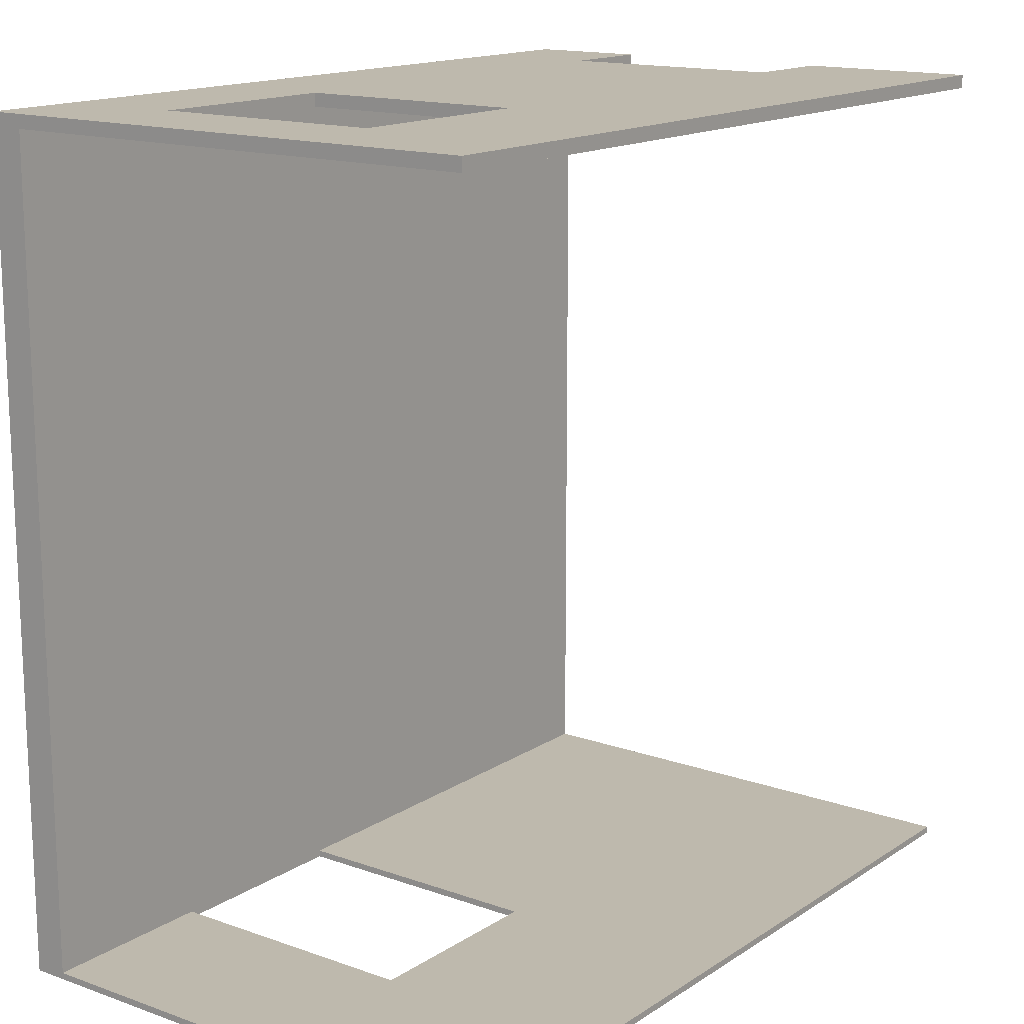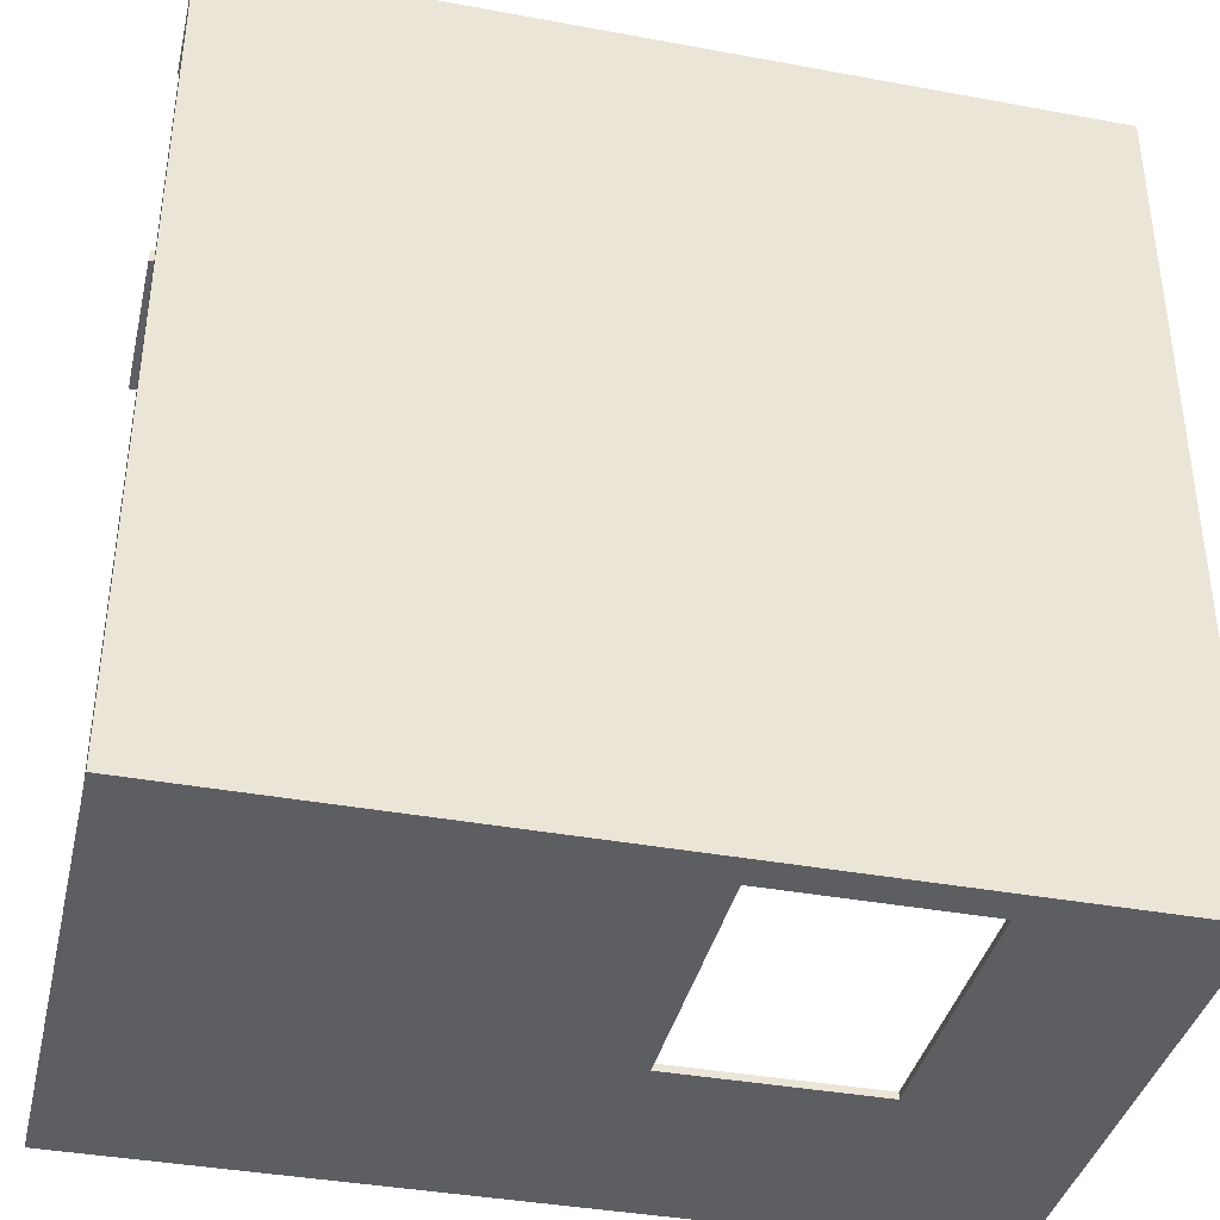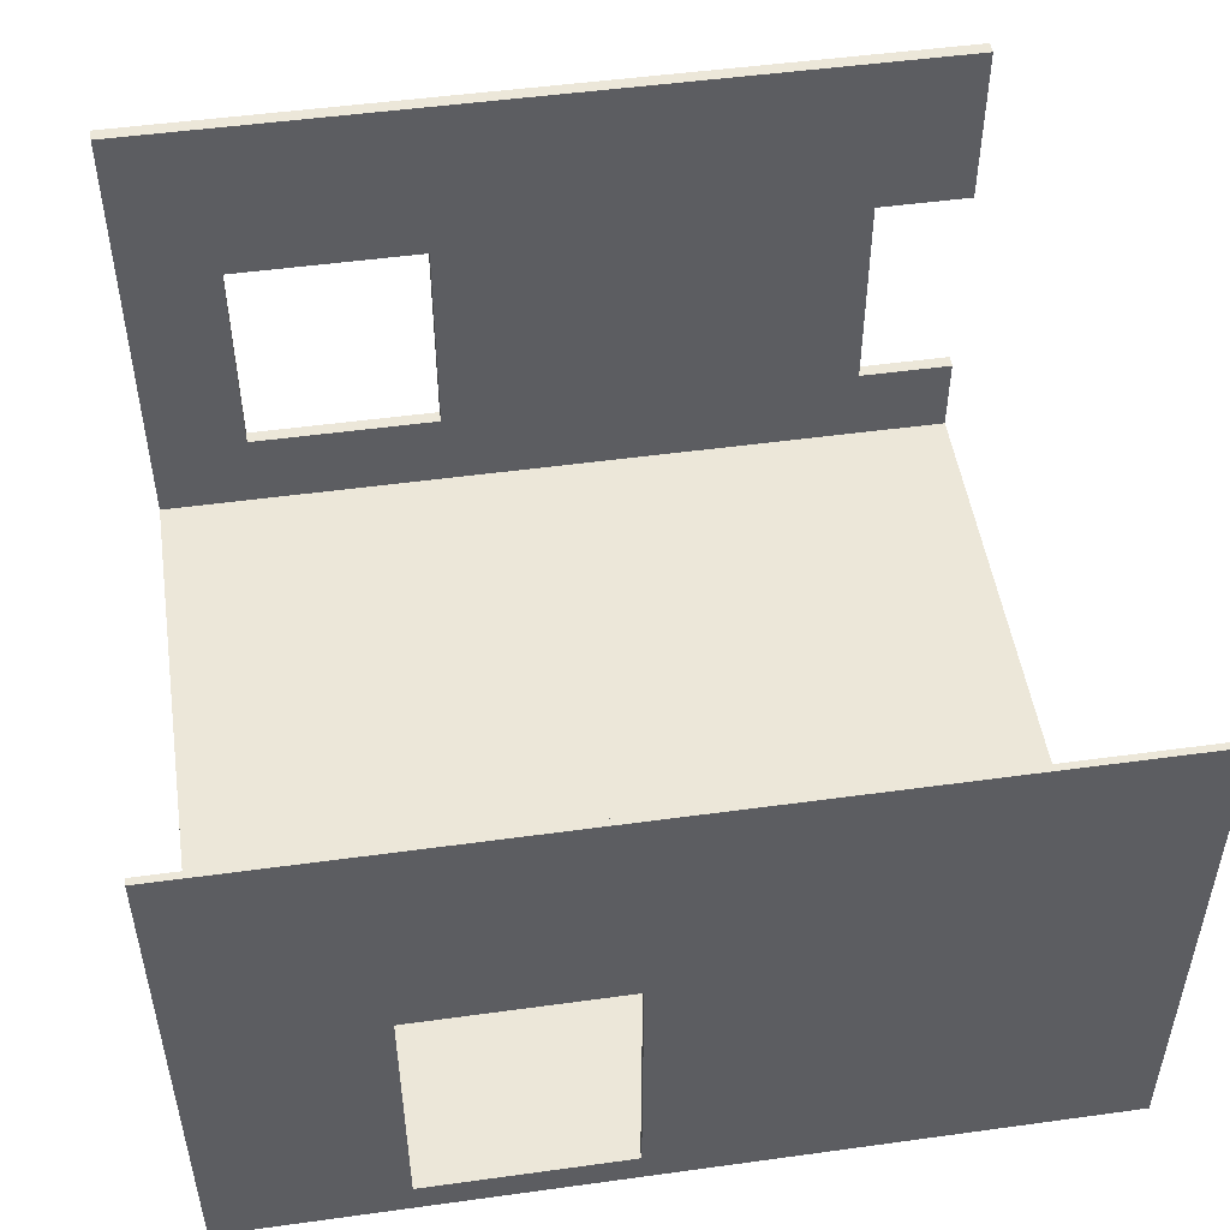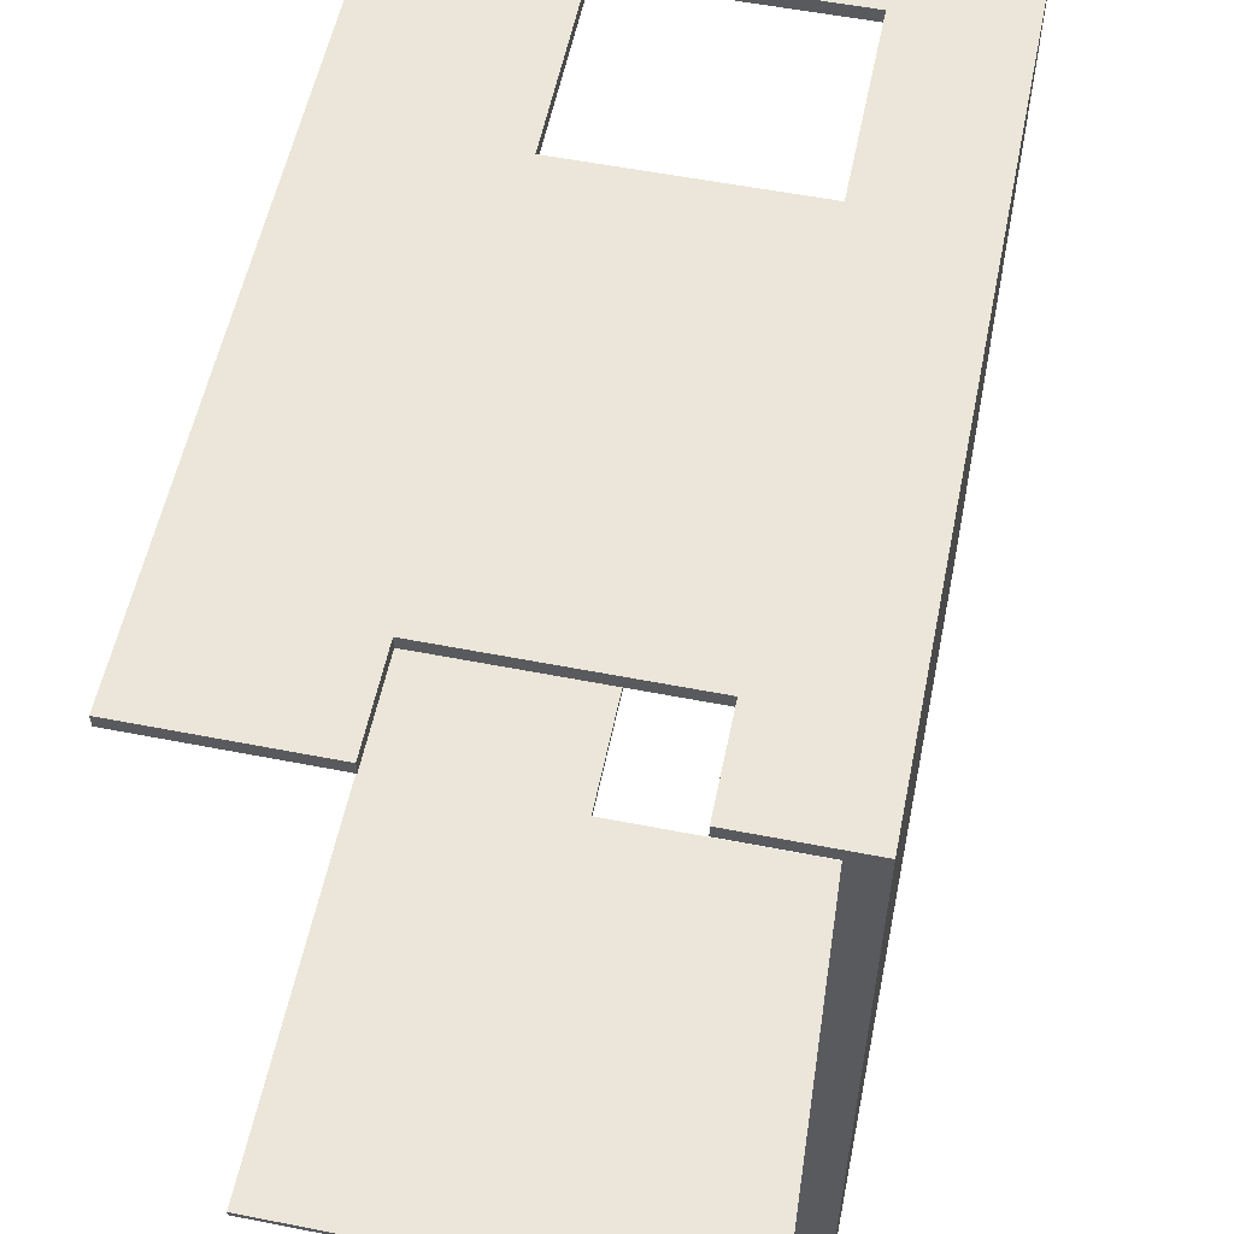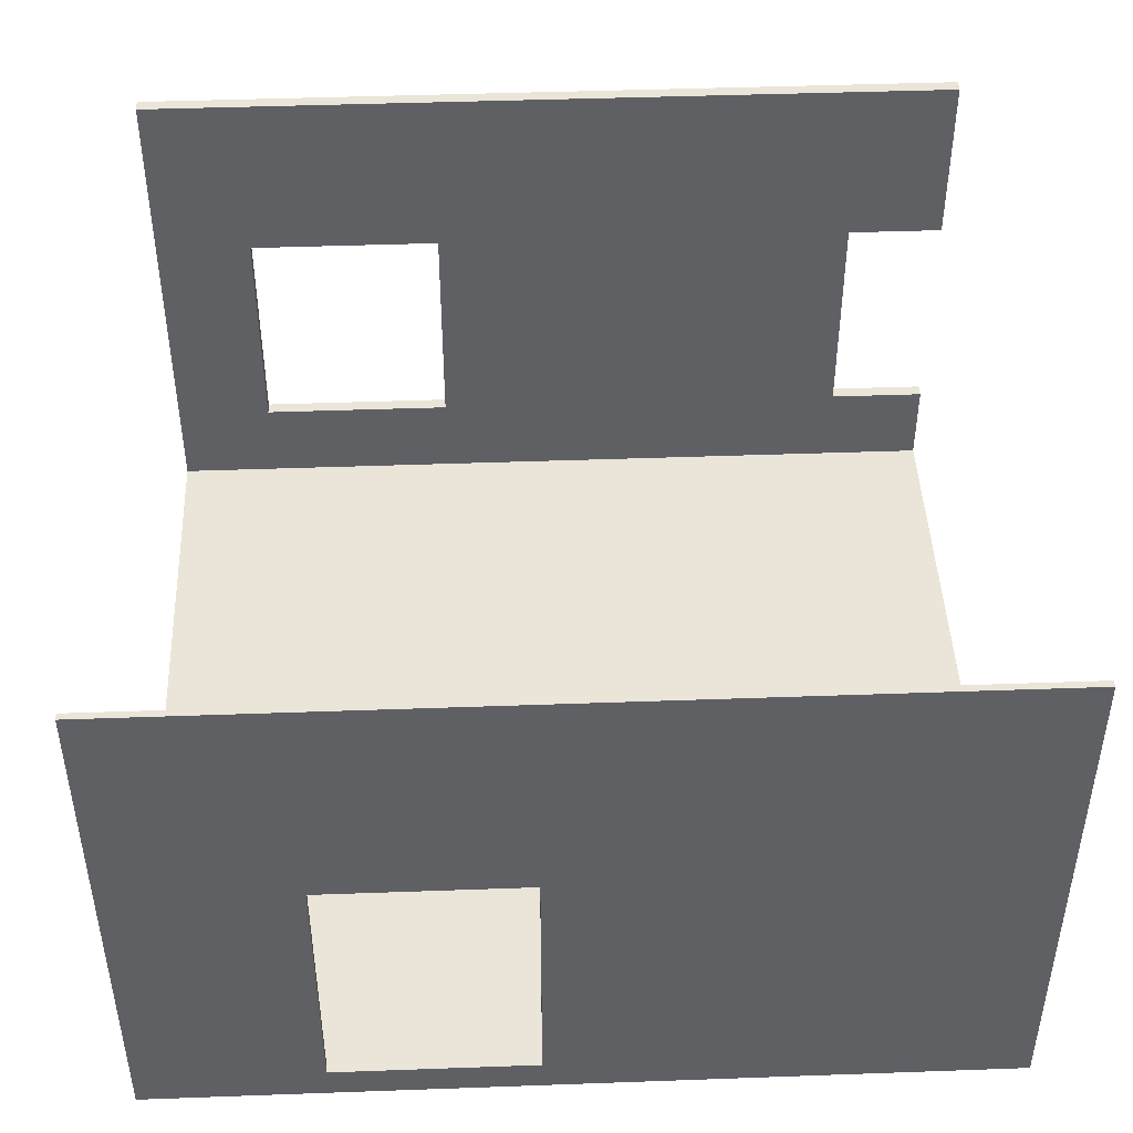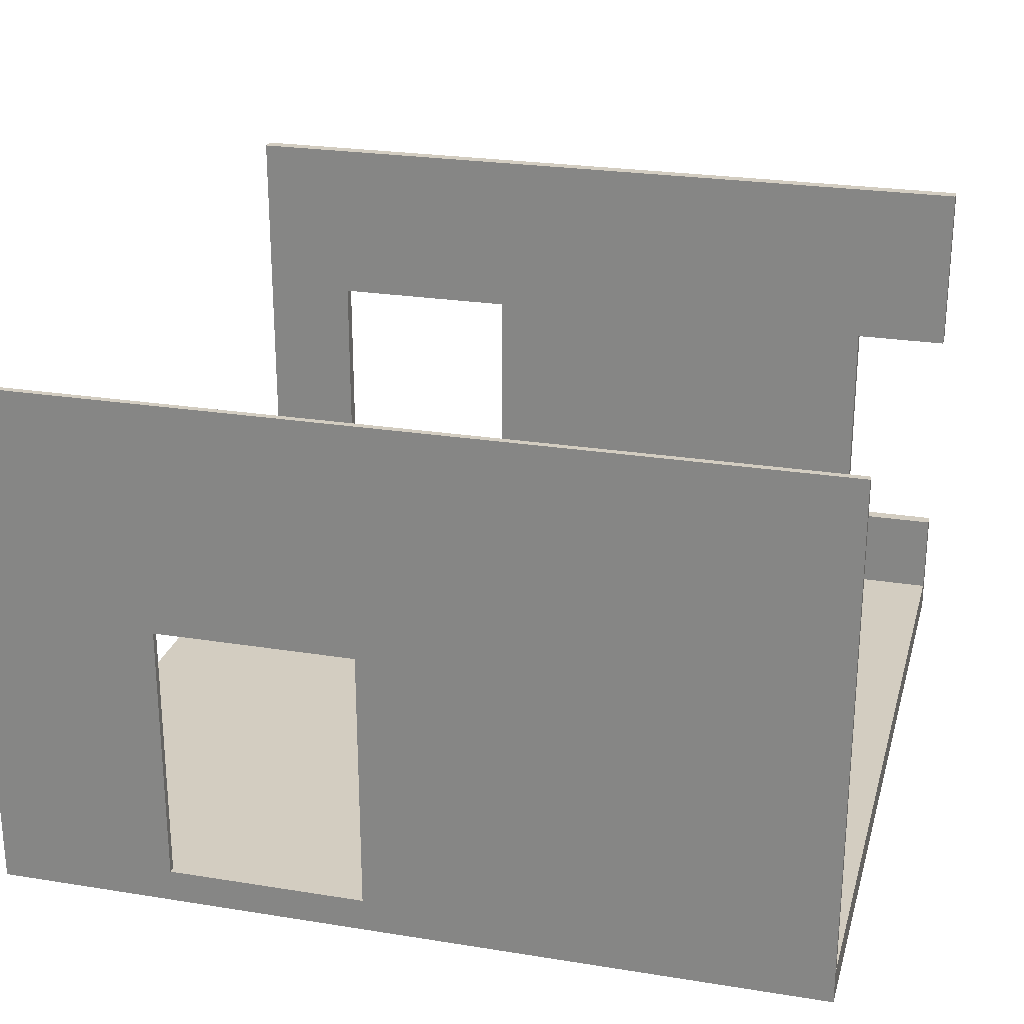
<metadata>
{"format":"obj","ext":"obj","renderer":"f3d","projection":"perspective","resolution":1024,"background":"white","views":[{"elev":15.2,"azim":126.9,"up":"+Z"},{"elev":-38.5,"azim":-13.1,"up":"+Z"},{"elev":50.0,"azim":171.4,"up":"+Y"},{"elev":56.3,"azim":-78.4,"up":"+Z"},{"elev":45.0,"azim":177.6,"up":"+Y"},{"elev":24.8,"azim":-165.3,"up":"+Y"}]}
</metadata>
<code>
g 4x2 third (des)-3
v -63 0 63
v -63 0 -63
v -63 4 61
v -63 4 -62
v -63 5 61
v -63 5 -62
v -63 18 63
v -63 18 61
v -63 53 63
v -63 53 61
v -63 80 63
v -63 80 61
v -63 80 -62
v -63 80 -63
v -48 18 63
v -48 18 61
v -48 53 63
v -48 53 61
v 36 5 -62
v 36 5 -63
v 36 45 -62
v 36 45 -63
v 48 18 63
v 48 18 61
v 48 53 63
v 48 53 61
v 6 5 -62
v 6 5 -63
v 6 45 -62
v 6 45 -63
v 18 18 63
v 18 18 61
v 18 53 63
v 18 53 61
v 63 0 63
v 63 0 -63
v 63 4 61
v 63 4 -62
v 63 5 61
v 63 5 -62
v 63 80 63
v 63 80 61
v 63 80 -62
v 63 80 -63
v -63 0 63
v -63 18 63
v -63 53 63
v -63 80 63
v -48 18 63
v -48 53 63
v 18 18 63
v 18 53 63
v 48 18 63
v 48 53 63
v 63 0 63
v 63 80 63
v -63 5 -62
v -63 80 -62
v 6 5 -62
v 6 45 -62
v 36 5 -62
v 36 45 -62
v 63 5 -62
v 63 80 -62
v -63 5 61
v -63 18 61
v -63 53 61
v -63 80 61
v -48 18 61
v -48 53 61
v 18 18 61
v 18 53 61
v 48 18 61
v 48 53 61
v 63 5 61
v 63 80 61
v -63 0 -63
v -63 80 -63
v 6 4 -63
v 6 5 -63
v 6 45 -63
v 36 4 -63
v 36 5 -63
v 36 45 -63
v 63 0 -63
v 63 80 -63
v -63 0 63
v 63 0 63
v -63 0 -63
v 63 0 -63
v 6 45 -62
v 36 45 -62
v 6 45 -63
v 36 45 -63
v -63 53 63
v -48 53 63
v 18 53 63
v 48 53 63
v -63 53 61
v -48 53 61
v 18 53 61
v 48 53 61
v -63 5 61
v 63 5 61
v -63 5 -62
v 6 5 -62
v 36 5 -62
v 63 5 -62
v 6 5 -63
v 36 5 -63
v -63 18 63
v -48 18 63
v 18 18 63
v 48 18 63
v -63 18 61
v -48 18 61
v 18 18 61
v 48 18 61
v -63 80 63
v 63 80 63
v -63 80 61
v 63 80 61
v -63 80 -62
v 63 80 -62
v -63 80 -63
v 63 80 -63
f 3 2 1
f 4 2 3
f 5 3 1
f 5 4 3
f 6 2 4
f 6 4 5
f 7 5 1
f 8 5 7
f 11 10 9
f 12 10 11
f 13 2 6
f 14 2 13
f 17 16 15
f 18 16 17
f 21 20 19
f 22 20 21
f 25 24 23
f 26 24 25
f 27 28 29
f 29 28 30
f 31 32 33
f 33 32 34
f 35 36 37
f 37 36 38
f 35 37 39
f 37 38 39
f 38 36 40
f 39 38 40
f 35 39 41
f 41 39 42
f 40 36 43
f 43 36 44
f 49 46 45
f 50 48 47
f 51 49 45
f 51 50 49
f 52 48 50
f 52 50 51
f 53 51 45
f 54 48 52
f 55 53 45
f 55 54 53
f 56 48 54
f 56 54 55
f 59 58 57
f 60 58 59
f 62 58 60
f 63 62 61
f 64 58 62
f 64 62 63
f 65 66 69
f 67 68 70
f 65 69 71
f 69 70 71
f 70 68 72
f 71 70 72
f 65 71 73
f 72 68 74
f 65 73 75
f 73 74 75
f 74 68 76
f 75 74 76
f 77 78 79
f 79 78 80
f 80 78 81
f 77 79 82
f 79 80 82
f 82 80 83
f 81 78 84
f 82 83 85
f 83 84 85
f 77 82 85
f 84 78 86
f 85 84 86
f 89 88 87
f 90 88 89
f 93 92 91
f 94 92 93
f 99 96 95
f 100 96 99
f 101 98 97
f 102 98 101
f 103 104 105
f 105 104 106
f 106 104 107
f 107 104 108
f 106 107 109
f 109 107 110
f 111 112 115
f 115 112 116
f 113 114 117
f 117 114 118
f 119 120 121
f 121 120 122
f 123 124 125
f 125 124 126

</code>
